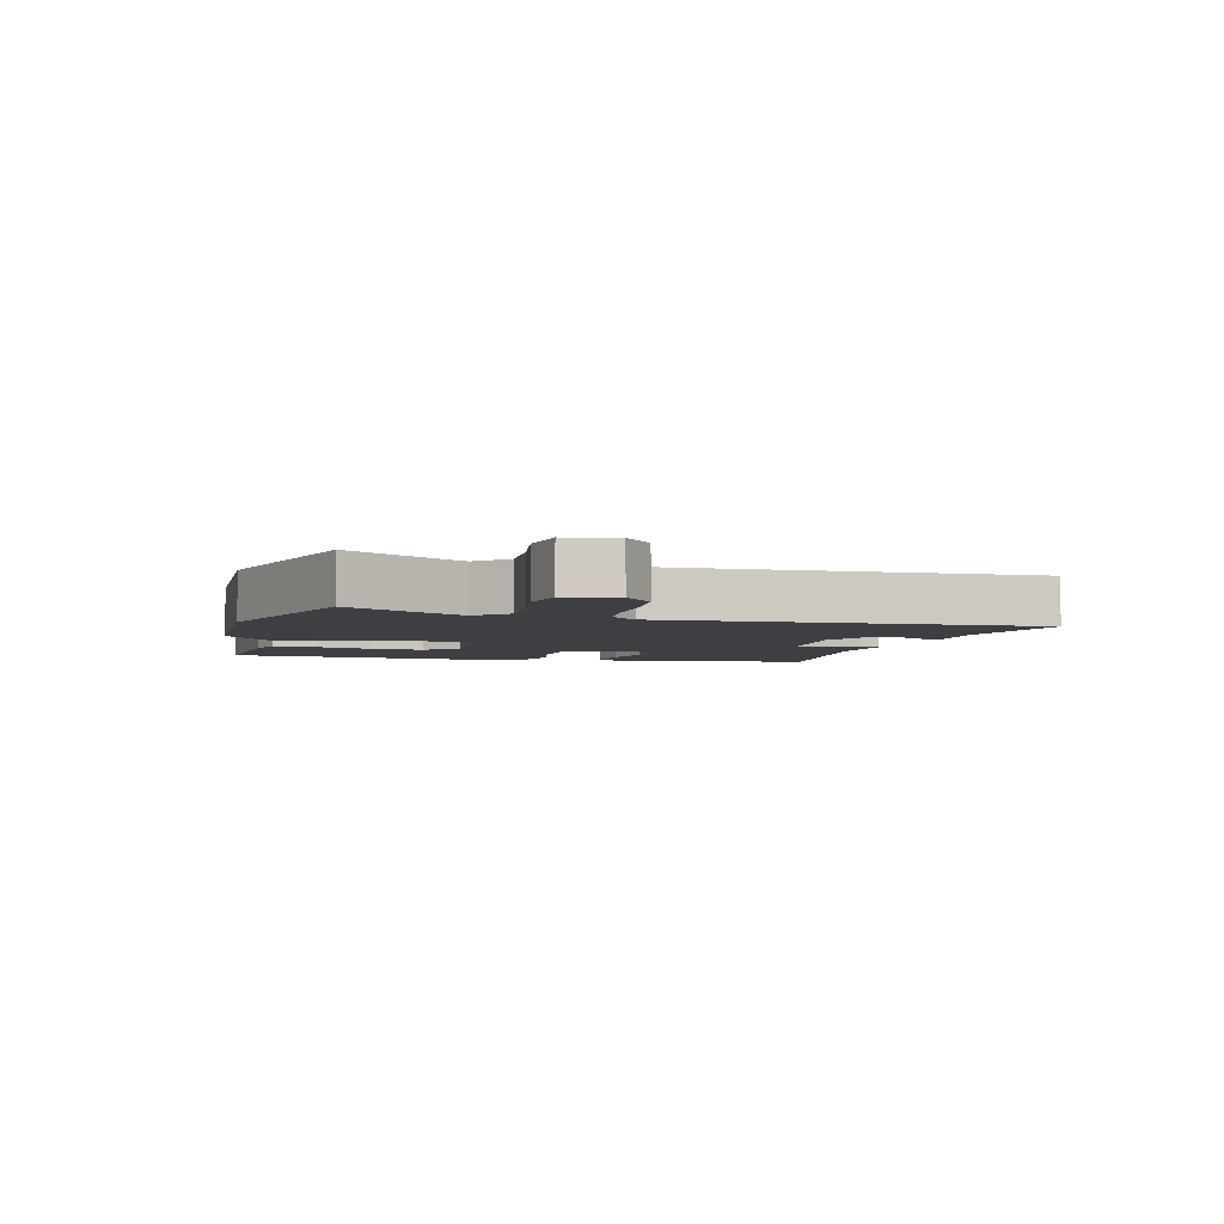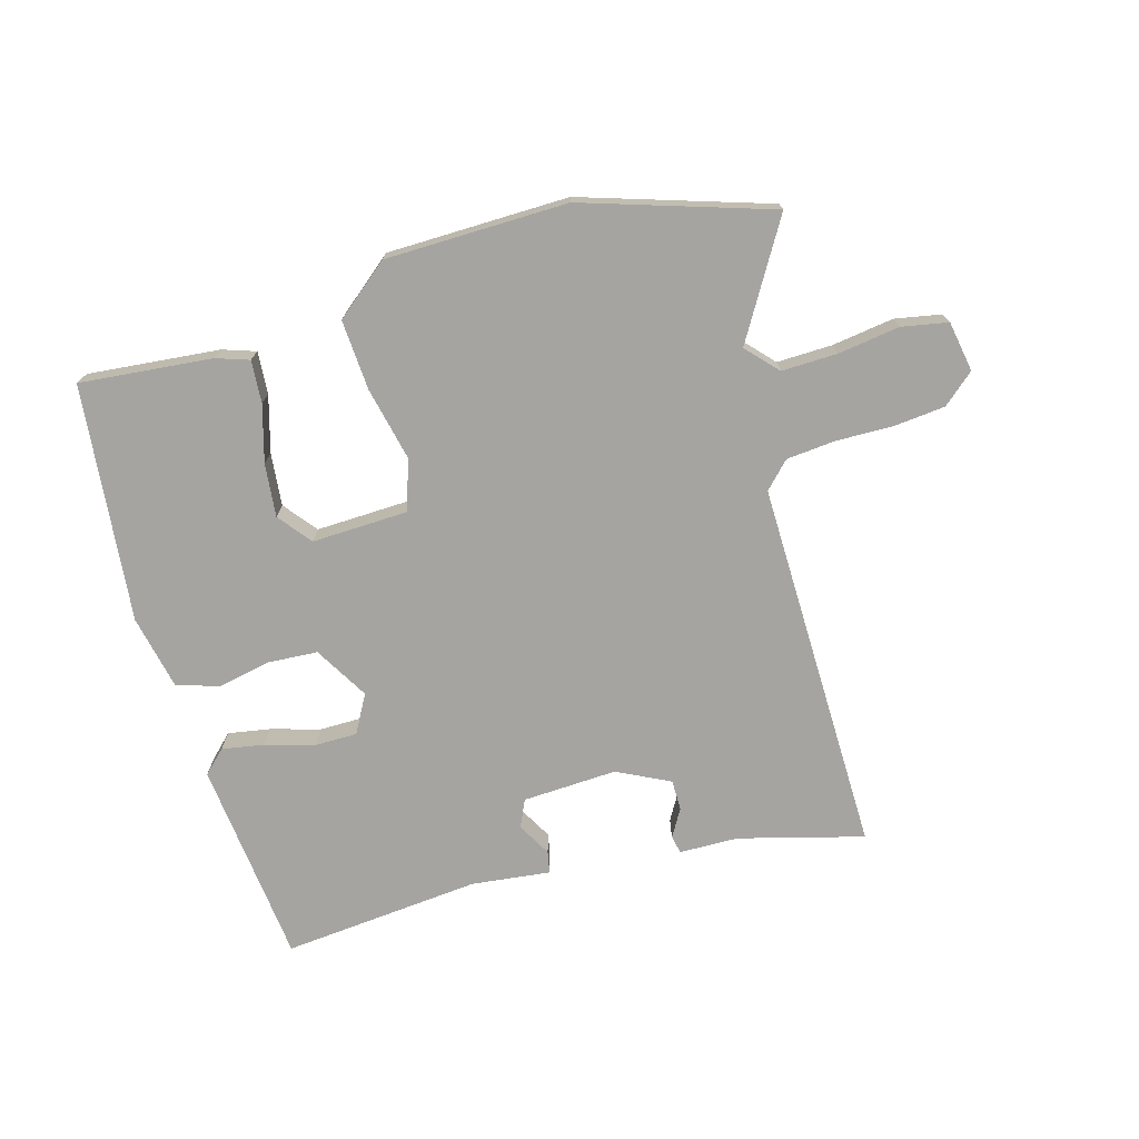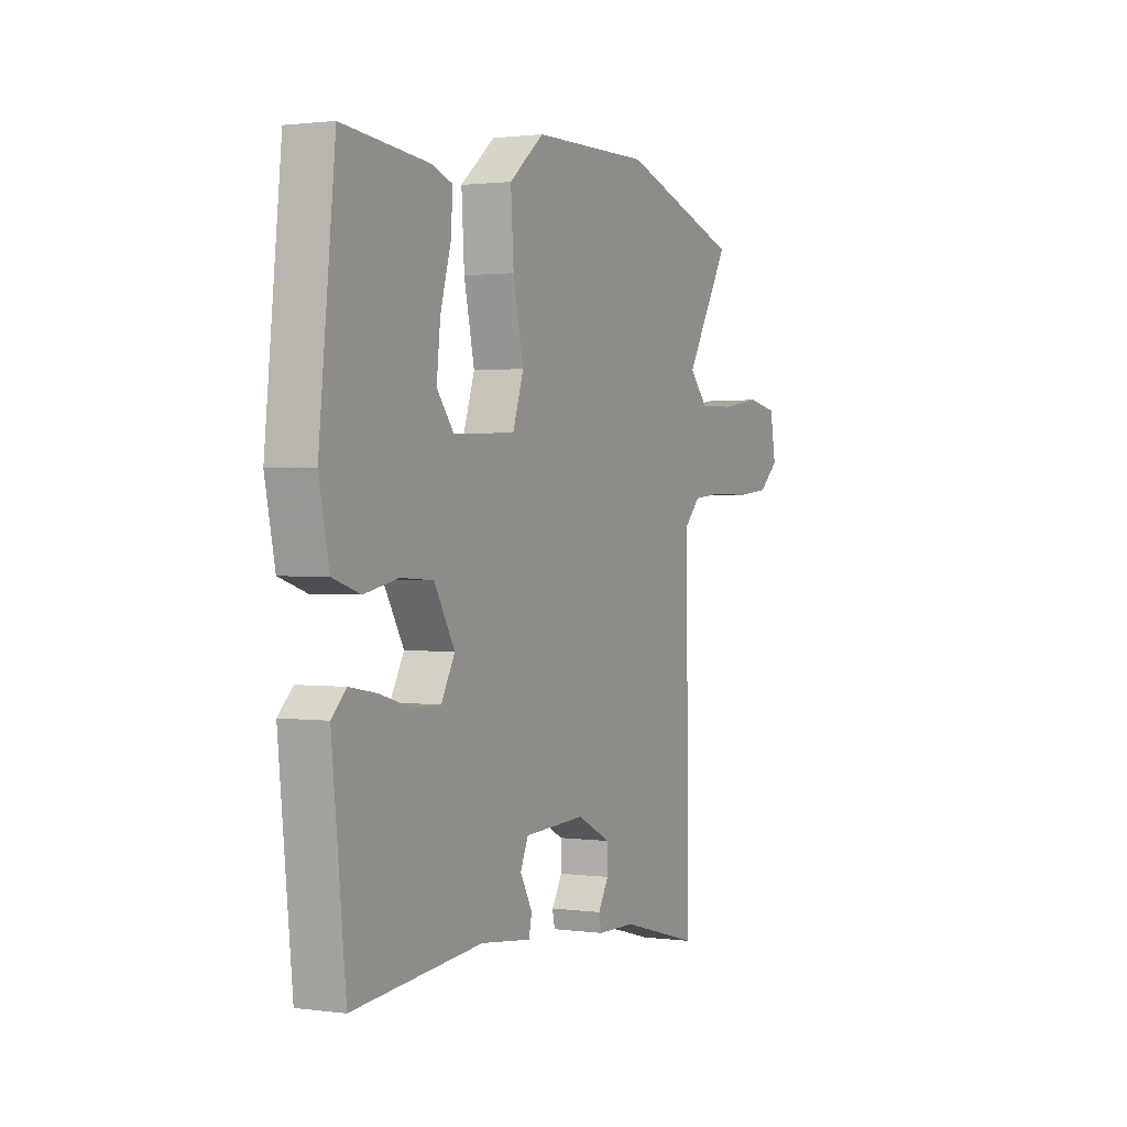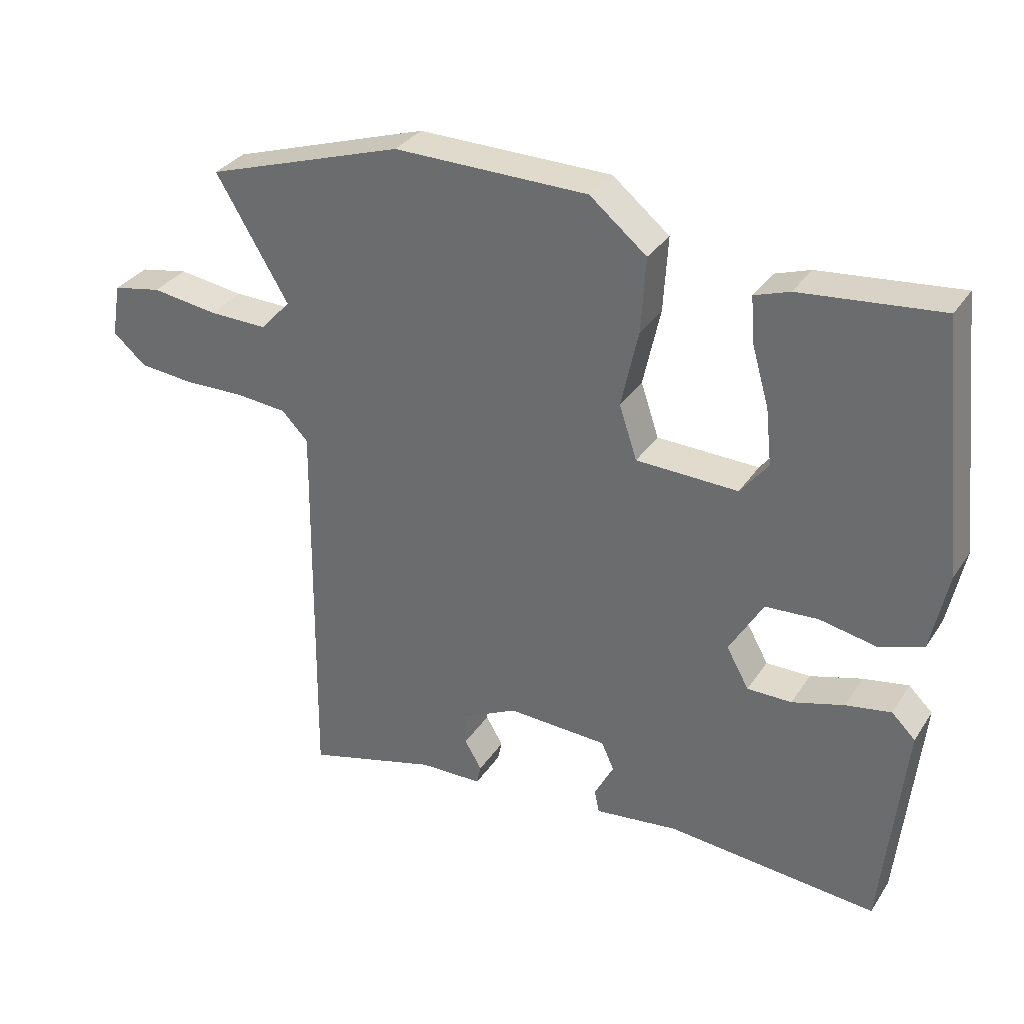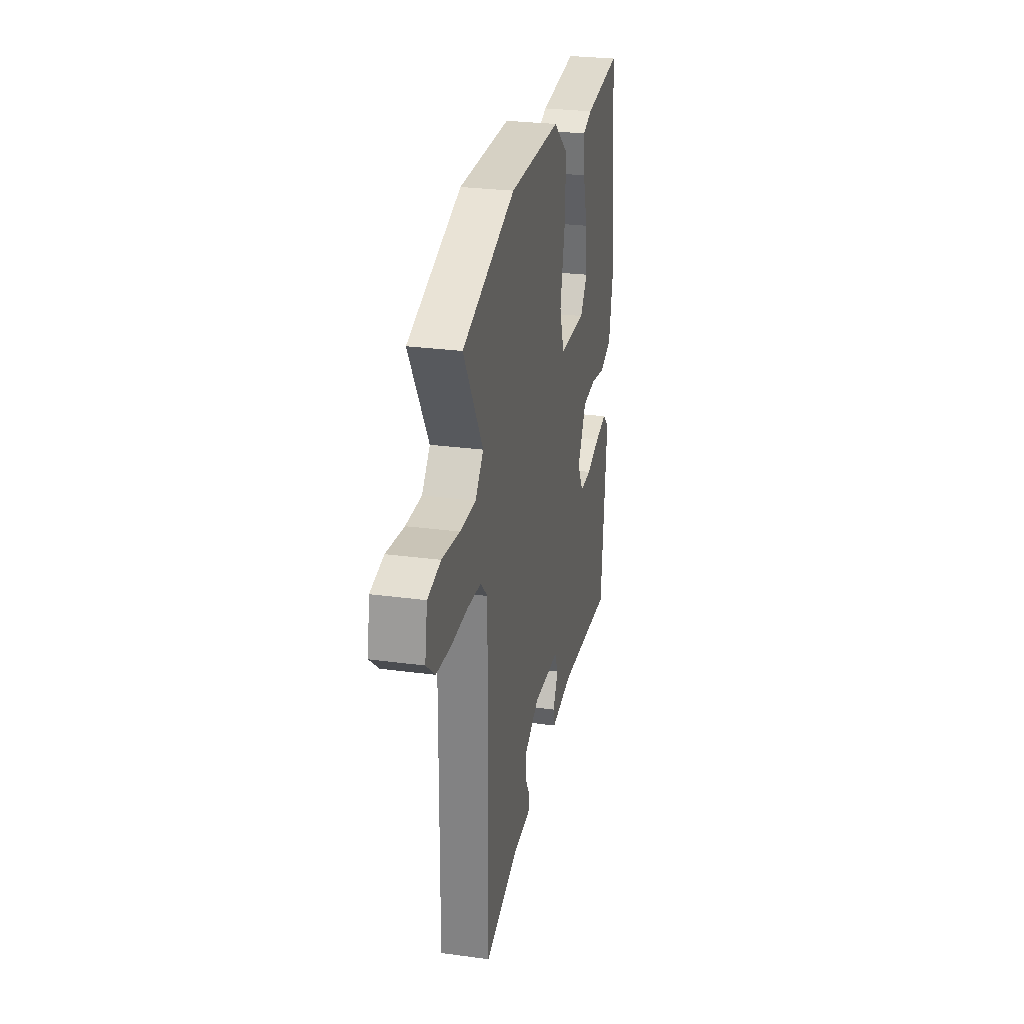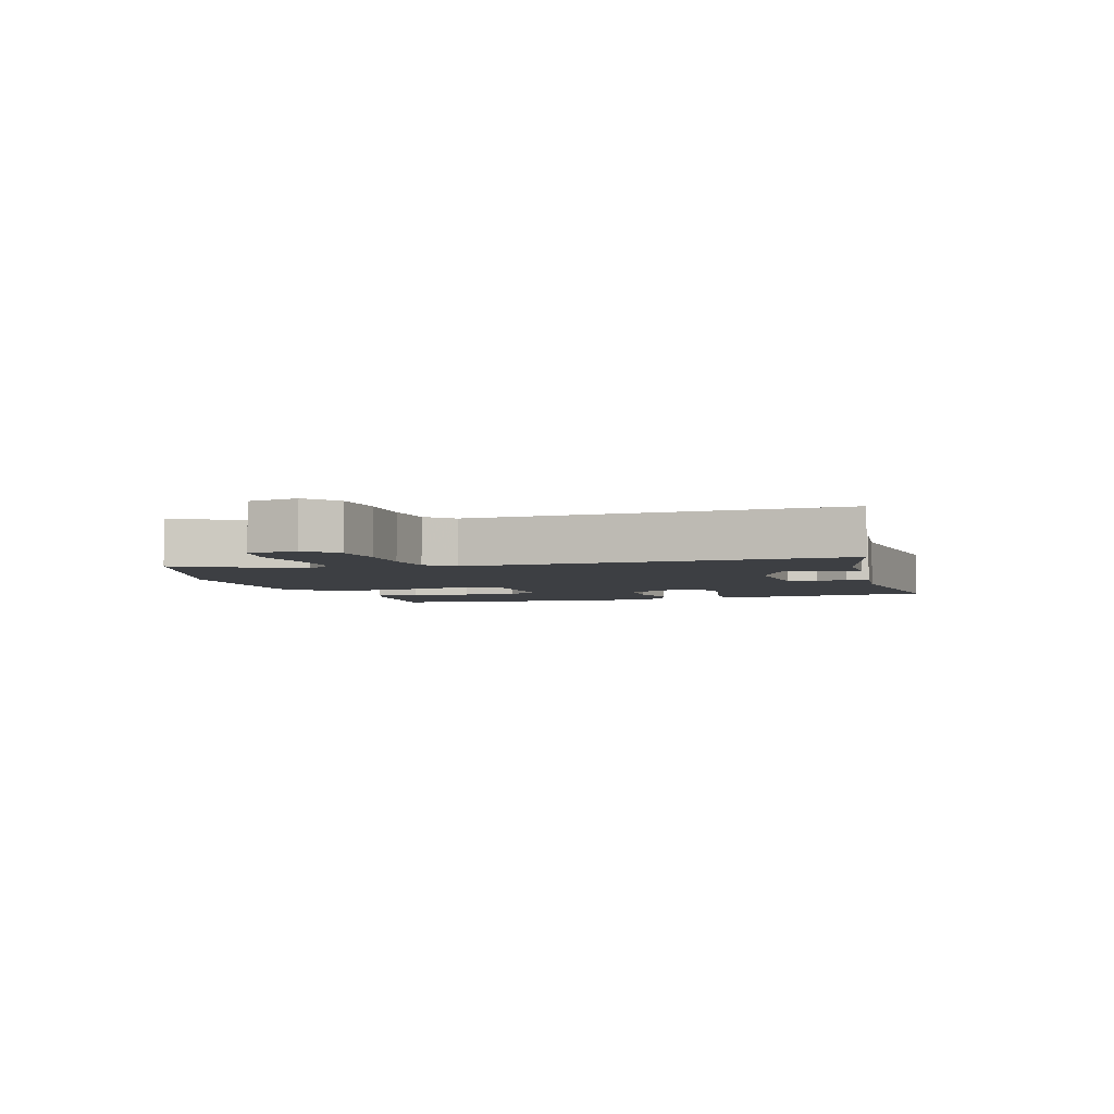
<metadata>
{"format":"obj","ext":"obj","renderer":"f3d","projection":"perspective","resolution":1024,"background":"white","views":[{"elev":-4.3,"azim":76.6,"up":"+Y"},{"elev":-73.4,"azim":16.0,"up":"+Y"},{"elev":1.3,"azim":-63.7,"up":"+Z"},{"elev":32.5,"azim":-151.9,"up":"+Z"},{"elev":27.6,"azim":101.7,"up":"+Z"},{"elev":-4.1,"azim":107.7,"up":"+Y"}]}
</metadata>
<code>
v 0.336 0.07 0.553
v 0.636 0.07 0.456
v 0.526 0.07 0.272
v 0.572 0.07 0.222
v 0.661 0.07 0.224
v 0.761 0.07 0.238
v 0.835 0.07 0.224
v 0.849 0.07 0.143
v 0.799 0.07 0.1
v 0.717 0.07 0.092
v 0.625 0.07 0.094
v 0.546 0.07 0.087
v 0.506 0.07 0.046
v 0.513 0.07 -0.555
v 0.314 0.07 -0.501
v 0.219 0.07 -0.499
v 0.213 0.07 -0.47
v 0.239 0.07 -0.426
v 0.239 0.07 -0.377
v 0.155 0.07 -0.335
v 0.003 0.07 -0.342
v -0.017 0.07 -0.386
v 0.013 0.07 -0.44
v 0.006 0.07 -0.475
v -0.12 0.07 -0.46
v -0.439 0.07 -0.489
v -0.473 0.07 -0.16
v -0.437 0.07 -0.125
v -0.369 0.07 -0.137
v -0.29 0.07 -0.16
v -0.223 0.07 -0.16
v -0.189 0.07 -0.099
v -0.24 0.07 -0.012
v -0.32 0.07 -0.007
v -0.405 0.07 -0.024
v -0.473 0.07 -0.002
v -0.498 0.07 0.117
v -0.458 0.07 0.498
v -0.246 0.07 0.477
v -0.193 0.07 0.459
v -0.198 0.07 0.391
v -0.224 0.07 0.3
v -0.233 0.07 0.215
v -0.191 0.07 0.162
v -0.037 0.07 0.167
v -0.01 0.07 0.248
v -0.036 0.07 0.366
v -0.043 0.07 0.479
v 0.043 0.07 0.549
v 0.336 0 0.553
v 0.636 0 0.456
v 0.526 0 0.272
v 0.572 0 0.222
v 0.661 0 0.224
v 0.761 0 0.238
v 0.835 0 0.224
v 0.849 0 0.143
v 0.799 0 0.1
v 0.717 0 0.092
v 0.625 0 0.094
v 0.546 0 0.087
v 0.506 0 0.046
v 0.513 0 -0.555
v 0.314 0 -0.501
v 0.219 0 -0.499
v 0.213 0 -0.47
v 0.239 0 -0.426
v 0.239 0 -0.377
v 0.155 0 -0.335
v 0.003 0 -0.342
v -0.017 0 -0.386
v 0.013 0 -0.44
v 0.006 0 -0.475
v -0.12 0 -0.46
v -0.439 0 -0.489
v -0.473 0 -0.16
v -0.437 0 -0.125
v -0.369 0 -0.137
v -0.29 0 -0.16
v -0.223 0 -0.16
v -0.189 0 -0.099
v -0.24 0 -0.012
v -0.32 0 -0.007
v -0.405 0 -0.024
v -0.473 0 -0.002
v -0.498 0 0.117
v -0.458 0 0.498
v -0.246 0 0.477
v -0.193 0 0.459
v -0.198 0 0.391
v -0.224 0 0.3
v -0.233 0 0.215
v -0.191 0 0.162
v -0.037 0 0.167
v -0.01 0 0.248
v -0.036 0 0.366
v -0.043 0 0.479
v 0.043 0 0.549
f 1 2 3
f 49 1 3
f 48 49 3
f 47 48 3
f 46 47 3
f 45 46 3 4
f 40 41 42
f 39 40 42
f 38 39 42
f 37 38 42
f 36 37 42
f 35 36 42
f 34 35 42
f 34 42 43
f 33 34 43 44
f 28 29 30
f 27 28 30
f 26 27 30
f 25 26 30
f 25 30 31
f 24 25 31
f 23 24 31
f 22 23 31
f 21 22 31 32
f 15 16 17 18
f 15 18 19
f 14 15 19
f 13 14 19
f 9 10 11
f 8 9 11
f 7 8 11
f 6 7 11
f 5 6 11
f 5 11 12
f 4 5 12
f 45 4 12
f 33 44 45
f 32 33 45
f 21 32 45
f 20 21 45
f 13 19 20 45
f 12 13 45
f 52 51 50
f 52 50 98
f 52 98 97
f 52 97 96
f 52 96 95
f 53 52 95 94
f 91 90 89
f 91 89 88
f 91 88 87
f 91 87 86
f 91 86 85
f 91 85 84
f 91 84 83
f 92 91 83
f 93 92 83 82
f 79 78 77
f 79 77 76
f 79 76 75
f 79 75 74
f 80 79 74
f 80 74 73
f 80 73 72
f 80 72 71
f 81 80 71 70
f 67 66 65 64
f 68 67 64
f 68 64 63
f 68 63 62
f 60 59 58
f 60 58 57
f 60 57 56
f 60 56 55
f 60 55 54
f 61 60 54
f 61 54 53
f 61 53 94
f 94 93 82
f 94 82 81
f 94 81 70
f 94 70 69
f 94 69 68 62
f 94 62 61
f 1 50 51 2
f 2 51 52 3
f 3 52 53 4
f 4 53 54 5
f 5 54 55 6
f 6 55 56 7
f 7 56 57 8
f 8 57 58 9
f 9 58 59 10
f 10 59 60 11
f 11 60 61 12
f 12 61 62 13
f 13 62 63 14
f 14 63 64 15
f 15 64 65 16
f 16 65 66 17
f 17 66 67 18
f 18 67 68 19
f 19 68 69 20
f 20 69 70 21
f 21 70 71 22
f 22 71 72 23
f 23 72 73 24
f 24 73 74 25
f 25 74 75 26
f 26 75 76 27
f 27 76 77 28
f 28 77 78 29
f 29 78 79 30
f 30 79 80 31
f 31 80 81 32
f 32 81 82 33
f 33 82 83 34
f 34 83 84 35
f 35 84 85 36
f 36 85 86 37
f 37 86 87 38
f 38 87 88 39
f 39 88 89 40
f 40 89 90 41
f 41 90 91 42
f 42 91 92 43
f 43 92 93 44
f 44 93 94 45
f 45 94 95 46
f 46 95 96 47
f 47 96 97 48
f 48 97 98 49
f 49 98 50 1

</code>
